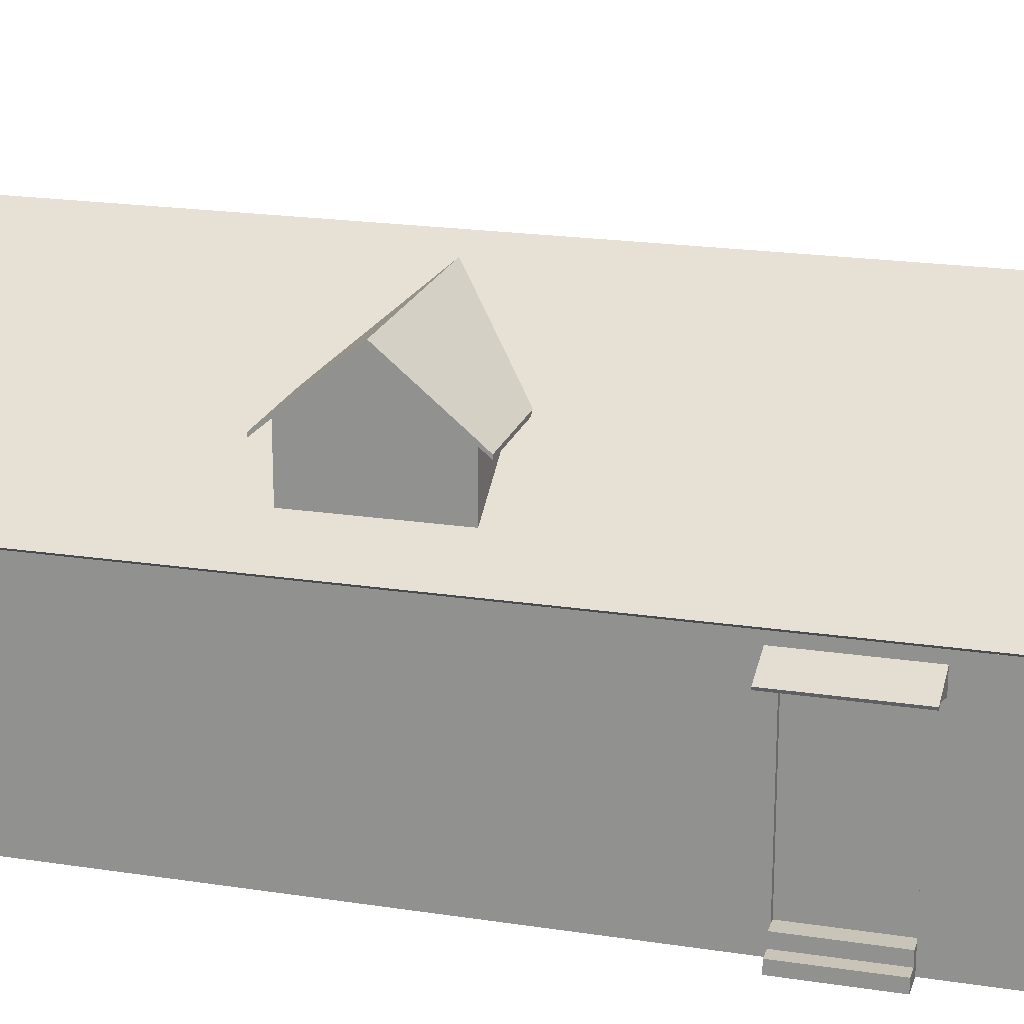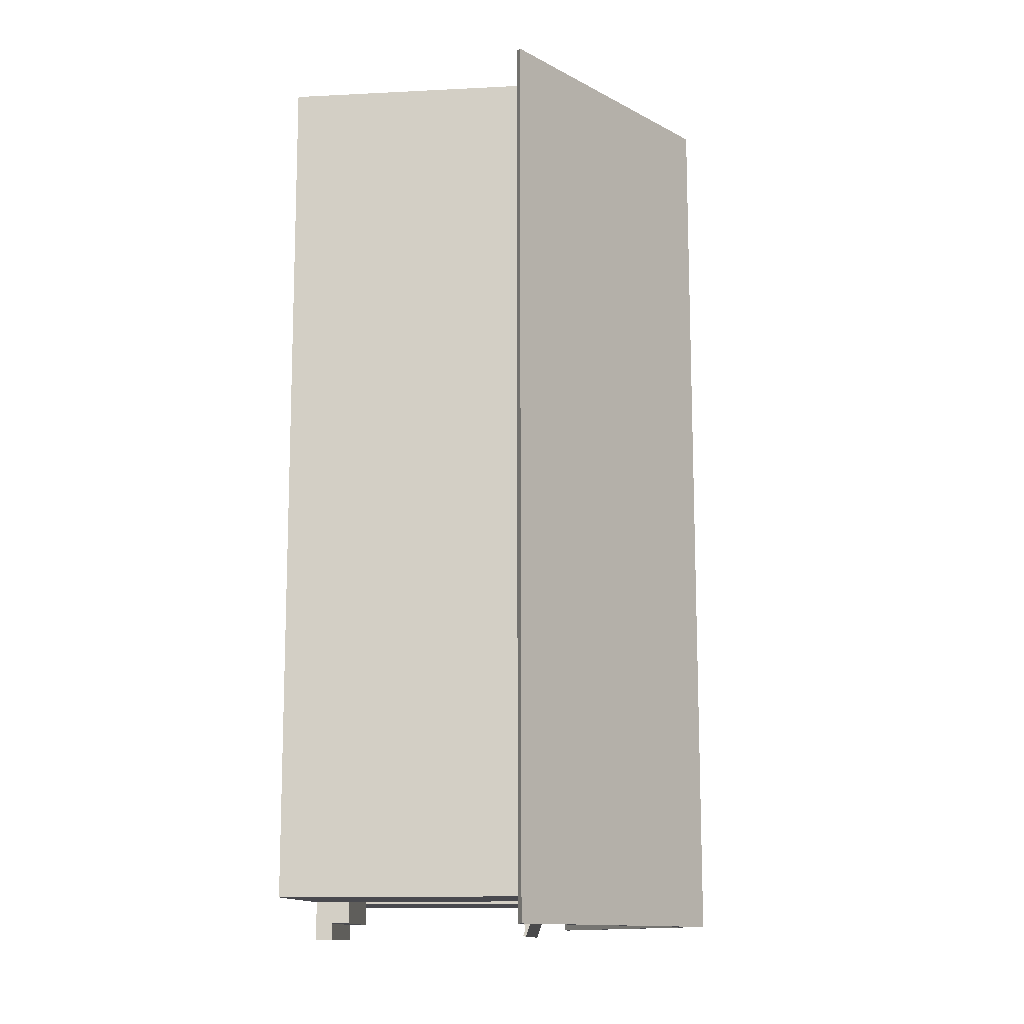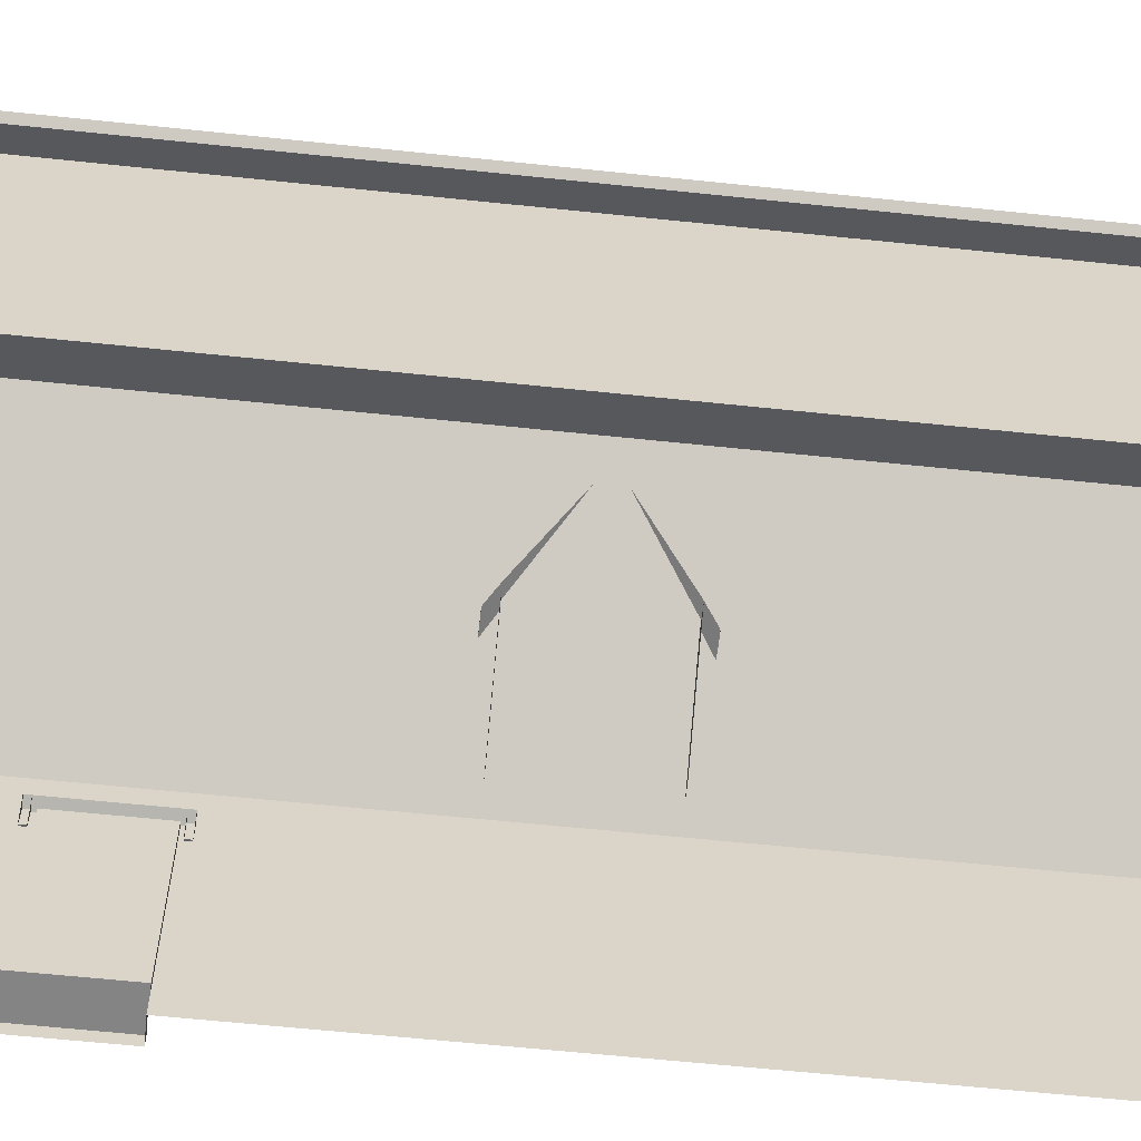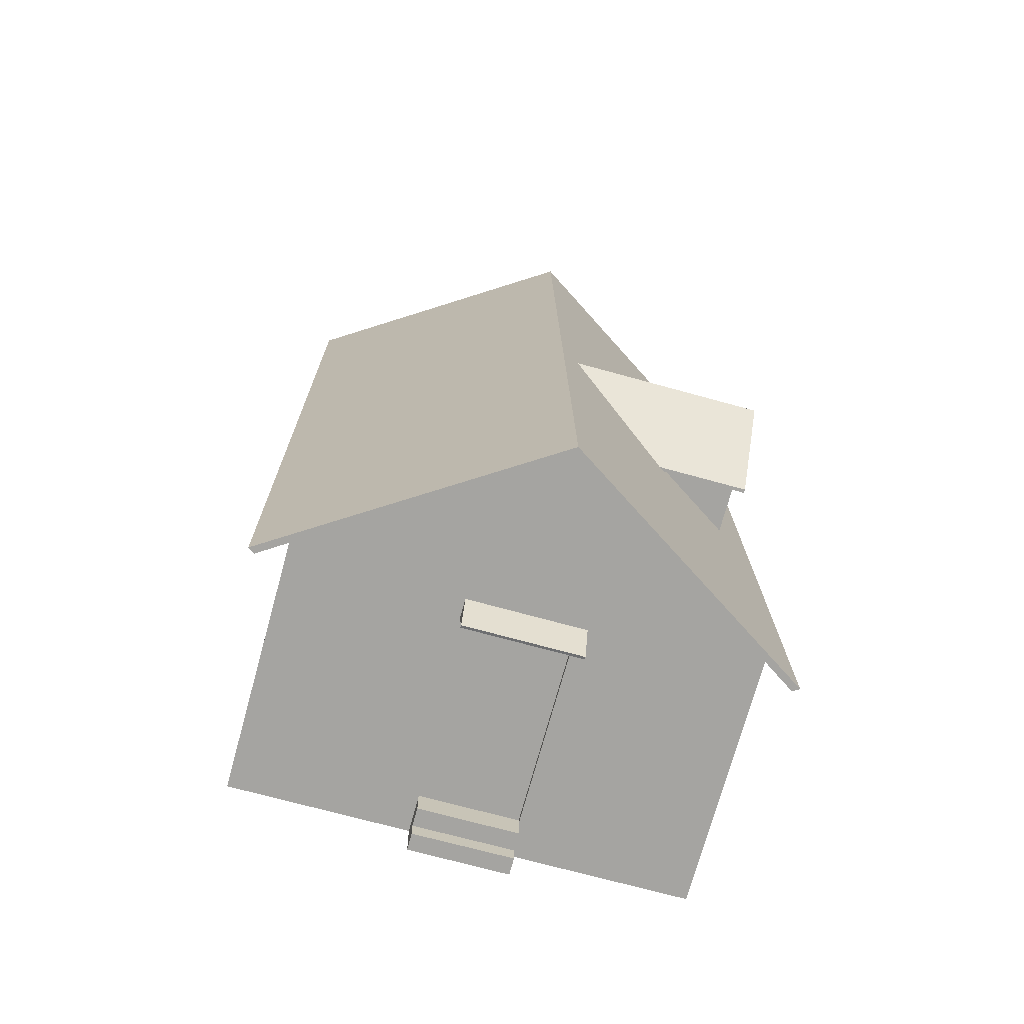
<metadata>
{"format":"obj","ext":"obj","renderer":"f3d","projection":"perspective","resolution":1024,"background":"white","views":[{"elev":20.1,"azim":-73.7,"up":"+Y"},{"elev":-13.2,"azim":96.6,"up":"+Z"},{"elev":-61.5,"azim":84.4,"up":"+Y"},{"elev":-73.4,"azim":164.6,"up":"+Z"}]}
</metadata>
<code>
o House_Cube_Cube.002
v 2.823 2.36 12.79
v 2.823 2.699 12.79
v 2.838 2.699 14.56
v -0.3027 2.699 14.59
v -1.208 3.132 14.6
v -1.874 2.699 14.6
v 1.268 2.699 14.57
v 0.07446 2.932 14.58
v 0.9169 2.699 5.725
v -0.004489 2.932 5.733
v 0.8207 2.932 5.726
v 0.07915 3.706 14.58
v -0.1667 3.812 14.59
v 0.4935 4.243 14.58
v 0.9035 3.706 14.58
v 0.495 4.243 14.58
v 0.8245 3.706 5.726
v 0.4161 4.243 5.729
v 0.4176 4.243 5.729
v -0.6317 2.36 5.739
v -0.1096 2.699 5.734
v -0.1096 2.36 5.734
v 0.9169 2.36 5.725
v -0.1096 0.1649 5.734
v -0.1133 -0.01427 5.325
v -0.1096 -0.01427 5.734
v -0.6317 -0.01427 5.739
v -0.1096 0.3526 5.734
v 0.9169 -0.01427 5.725
v 0.9169 0.1615 5.725
v 1.439 -0.01427 5.72
v 0.4191 4.243 5.729
v 1.072 3.812 5.724
v 2.102 3.132 5.714
v 2.76 2.699 5.709
v 2.181 3.132 14.56
v 0.8997 2.932 14.58
v 0.498 4.243 14.58
v 0.4965 4.243 14.58
v 1.439 2.36 5.72
v 2.431 2.36 5.711
v -1.952 2.699 5.752
v -1.625 2.368 5.748
v -1.287 3.132 5.745
v 0.000203 3.706 5.733
v 0.4146 4.243 5.729
v -1.625 0.7911 5.748
v -1.952 -0.01427 5.752
v 2.431 0.7911 5.711
v 2.76 -0.01427 5.709
v 0.9169 0.3526 5.725
v 1.439 0.7911 5.72
v -0.6317 0.7911 5.739
v 2.823 -0.01427 12.79
v 2.823 0.7911 12.79
v 2.838 -0.01427 14.56
v -0.3027 1.521 14.59
v -1.874 -0.01427 14.6
v -0.3027 -0.01427 14.59
v 1.268 1.522 14.57
v 1.268 -0.01427 14.57
v -0.1091 0.3526 5.793
v -0.1091 2.36 5.793
v 0.9174 0.3526 5.784
v 0.9174 2.36 5.784
v -0.1117 0.1649 5.501
v 0.9132 0.1615 5.316
v 0.9132 -0.01427 5.316
v -0.1133 0.1649 5.325
v 0.9148 0.3526 5.492
v 0.9148 0.1615 5.492
v -0.1117 0.3526 5.501
v 2.775 0.7911 7.479
v 2.787 2.36 8.783
v 2.811 0.7911 11.48
v 2.787 0.7911 8.783
v 2.775 -0.01427 7.479
v 2.787 -0.01427 8.783
v 2.811 -0.01427 11.48
v 2.775 2.699 7.479
v 2.775 2.36 7.479
v 2.787 2.699 8.783
v 2.811 2.36 11.48
v 2.811 2.699 11.48
v -1.89 2.182 12.76
v -1.813 2.182 13.76
v -1.881 2.182 13.76
v -1.892 0.0996 12.58
v -1.89 0.2416 12.76
v -1.925 -0.01427 8.828
v -1.925 0.6205 8.828
v -1.937 0.6205 7.523
v -1.881 0.2416 13.76
v -1.937 -0.01427 7.523
v -1.89 2.699 12.76
v -1.937 2.182 7.523
v -1.937 2.699 7.523
v -1.925 2.182 8.828
v -1.881 2.699 13.76
v -2.142 -0.01427 12.77
v -1.89 0.108 12.76
v -1.89 -0.01427 12.76
v -1.881 -0.01427 13.76
v -1.881 0.1106 13.76
v -1.813 0.2416 13.76
v -1.822 2.182 12.76
v -1.822 0.2416 12.76
v -1.997 0.108 12.77
v -1.925 2.699 8.828
v -2.133 -0.01427 13.76
v -2.142 0.108 12.77
v -1.988 0.1106 13.76
v -1.997 0.2416 12.77
v 1.288 1.744 14.85
v 1.128 1.671 15.13
v 1.38 1.671 14.88
v 1.513 1.744 14.63
v 1.631 1.671 14.62
v -0.5314 1.744 14.63
v -0.3969 1.671 14.88
v -0.3051 1.744 14.86
v 0.4919 1.744 15.14
v 0.5097 2.245 14.57
v 0.4907 2.245 14.57
v -0.07885 1.744 15.08
v 0.4641 2.245 14.56
v 0.4565 2.245 14.55
v 0.5248 2.245 14.55
v 0.5248 2.245 14.55
v 1.062 1.744 15.08
v 0.5172 2.245 14.56
v -0.5317 1.744 14.5
v 0.4565 2.245 14.55
v 0.4716 2.245 14.57
v -0.1445 1.627 15.13
v -0.3969 1.627 14.88
v -0.6493 1.671 14.63
v -0.6493 1.627 14.63
v 1.631 1.627 14.48
v 1.631 1.627 14.62
v 1.38 1.627 14.88
v 1.128 1.627 15.13
v -0.6496 1.671 14.49
v -0.6496 1.627 14.49
v 0.492 1.627 15.2
v -0.1445 1.671 15.13
v 0.492 1.671 15.2
v 1.513 1.744 14.5
v 1.631 1.671 14.48
v -0.3249 1.627 14.69
v -0.1443 1.627 14.87
v 1.306 1.627 14.58
v 1.127 1.627 14.86
v 0.03632 1.627 15.05
v 0.4918 1.627 15.09
v 1.307 1.627 14.68
v -0.3251 1.627 14.58
v 0.947 1.627 15.05
v -0.1889 1.663 14.89
v -0.3822 1.467 14.69
v 0.004361 1.467 15.08
v -0.3822 1.663 14.69
v -0.3824 -0.01165 14.58
v -0.3822 -0.01165 14.69
v 0.8268 1.467 15.13
v 0.1905 1.414 15.11
v 0.7931 1.414 15.11
v 1.172 1.663 14.88
v 0.9791 1.467 15.08
v 1.364 1.467 14.69
v 0.8268 -0.01165 15.13
v 0.8268 1.663 15.13
v 0.004361 -0.01165 15.08
v 0.004361 1.663 15.08
v 0.4919 1.663 15.13
v 0.1569 1.467 15.13
v 0.03948 0.4485 15.02
v -0.3191 1.428 14.66
v 0.03948 1.428 15.02
v 1.301 0.4485 14.66
v 1.364 -0.01165 14.69
v 0.7931 0.4633 15.11
v 1.301 1.428 14.66
v 0.8268 0.4103 15.13
v 0.1905 0.4633 15.11
v 0.1569 0.4103 15.13
v 0.1569 -0.01165 15.13
v 0.004361 0.4103 15.08
v -0.3191 0.4485 14.66
v -0.3822 0.4103 14.69
v 0.9791 0.4103 15.08
v 0.9791 -0.01165 15.08
v 1.364 1.663 14.69
v 0.9438 0.4485 15.02
v 0.9438 1.428 15.02
v 0.1569 1.663 15.13
v 1.364 1.663 14.58
v 0.9791 1.663 15.08
v -2.189 2.131 13.88
v -2.269 2.135 13.88
v -2.259 2.106 13.88
v -2.279 2.135 12.73
v -2.27 2.106 12.66
v -2.269 2.106 12.73
v -2.209 2.159 12.66
v -1.785 2.275 12.66
v -2.199 2.131 12.66
v -2.198 2.159 13.88
v -1.785 2.303 13.81
v -2.199 2.159 13.81
v -2.209 2.159 12.73
v -1.795 2.303 12.66
v -1.794 2.303 12.73
v -2.199 2.131 12.73
v -1.84 2.14 12.73
v -1.784 2.275 12.72
v -1.775 2.275 13.81
v -2.189 2.131 13.81
v -2.259 2.106 13.81
v -2.269 2.135 13.81
v -2.28 2.135 12.66
v -1.774 2.275 13.87
v -1.872 2.038 12.73
v -1.841 2.14 12.66
v -1.873 2.038 12.66
v -1.863 2.038 13.81
v -1.862 2.038 13.87
v -1.83 2.14 13.87
v -1.831 2.14 13.81
v -0.21 2.343 5.433
v -0.2108 2.348 5.353
v -0.2107 2.319 5.362
v 0.9383 2.348 5.342
v 1.003 2.319 5.352
v 0.9384 2.319 5.352
v 1.004 2.372 5.412
v 1.008 2.487 5.836
v 1.004 2.343 5.422
v -0.2101 2.372 5.423
v -0.1415 2.516 5.837
v -0.1452 2.372 5.422
v 0.9389 2.372 5.413
v 1.008 2.516 5.827
v 0.9426 2.516 5.827
v 0.939 2.343 5.423
v 0.9422 2.353 5.781
v 0.9427 2.487 5.837
v -0.1415 2.487 5.847
v -0.1452 2.343 5.432
v -0.1458 2.319 5.362
v -0.1459 2.348 5.352
v 1.003 2.348 5.342
v -0.2063 2.487 5.847
v 0.9419 2.251 5.749
v 1.007 2.353 5.78
v 1.007 2.251 5.748
v -0.2071 2.251 5.759
v -0.2068 2.353 5.791
v -0.142 2.353 5.791
v -0.1422 2.251 5.759
v -1.785 3.483 9.224
v -1.553 2.802 9.222
v -1.785 2.802 9.224
v -1.54 2.802 10.67
v -1.772 3.483 10.67
v -1.772 2.802 10.67
v -1.779 4.127 9.947
v -0.4507 3.522 9.212
v -1.785 3.522 9.224
v -0.6096 3.367 9.078
v -0.4507 3.483 9.212
v -1.887 4.088 9.948
v -1.894 3.522 9.225
v -1.894 3.483 9.225
v -1.881 3.522 10.67
v -1.887 4.127 9.948
v -1.779 4.088 9.947
v -0.5943 3.367 10.8
v -1.771 3.407 10.81
v -1.771 3.367 10.81
v -1.786 3.367 9.088
v -0.6096 3.407 9.078
v -1.895 3.407 9.089
v -1.786 3.407 9.088
v -1.88 3.367 10.81
v -1.895 3.367 9.089
v -1.881 3.483 10.67
v -1.88 3.407 10.81
v -1.779 4.088 9.947
v -1.782 3.785 9.585
v -1.781 3.712 9.672
v -1.781 3.203 9.673
v -1.785 2.802 9.224
v -1.781 2.802 9.706
v -1.772 2.802 10.67
v -1.776 3.203 10.22
v -1.776 2.802 10.19
v -1.775 3.785 10.31
v -1.779 4.088 9.948
v -1.776 3.712 10.22
v -1.772 3.483 10.67
v -1.785 3.483 9.224
v -0.4378 3.522 10.66
v -1.779 4.127 9.947
v -1.772 3.522 10.67
v -1.881 3.522 10.67
v -1.771 3.407 10.81
v -0.5943 3.407 10.8
v 3.108 2.532 5.43
v 0.4907 4.273 14.86
v 3.191 2.532 14.84
v -2.21 2.532 14.88
v 0.4068 4.273 5.455
v -2.294 2.532 5.479
v 0.4907 4.211 14.86
v 3.038 2.489 5.431
v 3.122 2.489 14.84
v 0.4068 4.211 5.455
v -2.141 2.489 14.88
v -2.225 2.489 5.478
v 1.151 3.812 14.57
v -0.2456 3.812 5.735
v -2.133 0.1106 13.76
v -1.988 0.2416 13.76
v -0.3824 1.663 14.58
v 1.364 0.4103 14.69
v 1.364 -0.01165 14.58
v -1.784 2.303 13.87
v -0.2064 2.516 5.837
v -0.4378 3.483 10.66
v 0.2836 4.127 9.929
v -0.5943 3.407 10.8
v -1.779 4.088 9.946
v -1.779 4.088 9.949
v 0.2836 4.127 9.929
v -1.88 3.407 10.81
v -1.887 4.127 9.948
f 1 2 3
f 4 5 6
f 7 8 4
f 9 10 11
f 5 12 13
f 12 14 13
f 15 16 12
f 17 18 19
f 20 21 22
f 21 23 22
f 24 25 26
f 27 28 24
f 29 30 31
f 17 32 33
f 34 17 33
f 9 34 35
f 7 36 37
f 36 15 37
f 15 38 39
f 23 9 40
f 40 35 41
f 42 20 43
f 21 44 10
f 44 45 10
f 45 46 18
f 47 27 48
f 31 49 50
f 51 52 31
f 27 53 28
f 54 55 56
f 57 58 59
f 42 47 48
f 23 52 51
f 56 60 61
f 22 62 28
f 53 22 28
f 55 3 56
f 49 35 50
f 11 45 17
f 63 64 62
f 23 63 22
f 51 65 23
f 28 64 51
f 28 66 24
f 24 26 27
f 31 30 51
f 25 67 68
f 29 67 30
f 30 69 24
f 66 70 71
f 51 72 28
f 30 70 51
f 35 73 50
f 74 75 76
f 50 73 77
f 73 78 77
f 76 79 78
f 75 54 79
f 35 80 81
f 80 74 81
f 82 83 74
f 84 1 83
f 76 81 74
f 55 83 1
f 60 4 57
f 6 57 4
f 60 3 7
f 85 86 87
f 88 89 85
f 90 88 91
f 92 42 48
f 58 87 93
f 48 94 92
f 90 92 94
f 87 95 85
f 42 96 97
f 98 97 96
f 87 6 99
f 91 96 92
f 100 101 102
f 90 102 88
f 103 58 104
f 105 106 107
f 86 93 87
f 105 89 93
f 107 85 89
f 108 89 101
f 58 93 104
f 85 109 98
f 91 85 98
f 101 89 88
f 102 101 88
f 110 111 100
f 104 110 103
f 111 104 101
f 112 113 108
f 93 112 104
f 113 93 89
f 40 49 52
f 47 20 53
f 12 37 15
f 114 115 116
f 117 116 118
f 119 120 121
f 122 123 124
f 125 126 121
f 121 127 119
f 117 128 129
f 130 131 123
f 114 129 131
f 132 127 133
f 122 134 125
f 135 120 136
f 136 137 138
f 139 118 140
f 141 115 142
f 140 116 141
f 138 143 144
f 145 146 135
f 142 147 145
f 125 147 122
f 121 146 125
f 148 118 149
f 132 137 119
f 130 147 115
f 136 150 151
f 140 152 139
f 142 153 141
f 145 154 155
f 141 156 140
f 138 157 150
f 135 151 154
f 145 158 142
f 159 160 161
f 162 163 164
f 165 166 167
f 168 169 170
f 171 172 165
f 173 174 161
f 175 176 165
f 161 177 173
f 161 178 179
f 170 180 181
f 165 182 171
f 169 183 170
f 184 185 186
f 172 175 165
f 171 186 187
f 188 189 190
f 164 188 190
f 174 159 161
f 181 191 192
f 193 168 170
f 191 180 194
f 169 194 195
f 176 185 166
f 162 164 160
f 196 187 176
f 160 189 178
f 181 197 193
f 173 196 174
f 171 198 172
f 198 192 169
f 167 185 182
f 179 189 177
f 183 194 180
f 199 200 201
f 202 203 204
f 205 206 207
f 208 209 210
f 211 212 205
f 210 213 211
f 214 215 216
f 214 217 218
f 200 219 201
f 220 204 219
f 204 218 219
f 201 218 199
f 220 211 202
f 221 211 205
f 220 208 210
f 203 214 204
f 221 207 203
f 222 208 199
f 207 223 214
f 207 224 225
f 199 226 227
f 199 228 222
f 218 229 226
f 230 231 232
f 233 234 235
f 236 237 238
f 239 240 241
f 242 243 236
f 241 244 242
f 245 246 247
f 245 248 249
f 231 250 232
f 251 235 250
f 235 249 250
f 250 230 232
f 251 242 233
f 233 236 252
f 231 241 251
f 234 245 235
f 252 238 234
f 253 239 230
f 238 254 245
f 238 255 256
f 249 257 230
f 230 258 253
f 249 259 260
f 261 262 263
f 264 265 266
f 267 268 269
f 261 270 271
f 272 273 274
f 272 275 276
f 265 272 277
f 269 276 267
f 277 274 261
f 278 279 280
f 281 282 270
f 281 283 284
f 279 285 280
f 274 283 286
f 265 285 287
f 287 288 275
f 269 283 273
f 265 278 280
f 269 282 284
f 274 281 261
f 289 290 291
f 292 293 294
f 295 296 297
f 296 294 297
f 298 299 300
f 299 291 300
f 301 300 296
f 291 302 292
f 296 291 292
f 303 304 305
f 306 307 305
f 304 306 305
f 305 308 303
f 309 310 311
f 312 313 314
f 315 316 317
f 318 319 320
f 314 319 312
f 311 316 309
f 314 318 320
f 312 315 310
f 311 315 317
f 309 318 313
f 4 8 5
f 7 37 8
f 9 21 10
f 5 8 12
f 12 16 14
f 15 39 16
f 17 45 18
f 21 9 23
f 24 69 25
f 17 19 32
f 34 11 17
f 9 11 34
f 7 3 36
f 36 321 15
f 15 321 38
f 40 9 35
f 42 21 20
f 21 42 44
f 44 322 45
f 45 322 46
f 47 53 27
f 31 52 49
f 57 6 58
f 42 43 47
f 23 40 52
f 56 3 60
f 22 63 62
f 53 20 22
f 55 1 3
f 49 41 35
f 11 10 45
f 63 65 64
f 23 65 63
f 51 64 65
f 28 62 64
f 28 72 66
f 25 69 67
f 29 68 67
f 30 67 69
f 66 72 70
f 51 70 72
f 30 71 70
f 35 81 73
f 74 83 75
f 73 76 78
f 76 75 79
f 75 55 54
f 80 82 74
f 82 84 83
f 84 2 1
f 76 73 81
f 55 75 83
f 60 7 4
f 85 106 86
f 92 96 42
f 58 6 87
f 90 91 92
f 87 99 95
f 98 109 97
f 91 98 96
f 100 111 101
f 105 86 106
f 86 105 93
f 105 107 89
f 107 106 85
f 108 113 89
f 85 95 109
f 91 88 85
f 110 323 111
f 104 323 110
f 111 323 104
f 112 324 113
f 93 324 112
f 113 324 93
f 40 41 49
f 47 43 20
f 12 8 37
f 114 130 115
f 117 114 116
f 119 137 120
f 122 130 123
f 125 134 126
f 121 126 127
f 117 148 128
f 130 114 131
f 114 117 129
f 132 119 127
f 122 124 134
f 135 146 120
f 136 120 137
f 139 149 118
f 141 116 115
f 140 118 116
f 138 137 143
f 145 147 146
f 142 115 147
f 125 146 147
f 121 120 146
f 148 117 118
f 132 143 137
f 130 122 147
f 136 138 150
f 140 156 152
f 142 158 153
f 145 135 154
f 141 153 156
f 138 144 157
f 135 136 151
f 145 155 158
f 159 162 160
f 162 325 163
f 165 176 166
f 168 198 169
f 175 196 176
f 161 179 177
f 161 160 178
f 170 183 180
f 165 167 182
f 169 195 183
f 184 182 185
f 171 184 186
f 188 177 189
f 164 173 188
f 181 326 191
f 191 326 180
f 169 192 194
f 176 187 185
f 160 164 189
f 181 327 197
f 173 187 196
f 171 192 198
f 167 166 185
f 179 178 189
f 183 195 194
f 199 208 200
f 202 221 203
f 205 212 206
f 208 328 209
f 211 213 212
f 210 209 213
f 214 223 215
f 214 216 217
f 200 220 219
f 220 202 204
f 204 214 218
f 201 219 218
f 220 210 211
f 221 202 211
f 220 200 208
f 203 207 214
f 221 205 207
f 222 328 208
f 207 225 223
f 207 206 224
f 199 218 226
f 199 227 228
f 218 217 229
f 230 239 231
f 233 252 234
f 236 243 237
f 239 329 240
f 242 244 243
f 241 240 244
f 245 254 246
f 245 247 248
f 231 251 250
f 251 233 235
f 235 245 249
f 250 249 230
f 251 241 242
f 233 242 236
f 231 239 241
f 234 238 245
f 252 236 238
f 253 329 239
f 238 256 254
f 238 237 255
f 249 260 257
f 230 257 258
f 249 248 259
f 261 271 262
f 264 330 265
f 267 331 268
f 261 281 270
f 272 276 273
f 272 287 275
f 265 287 272
f 269 273 276
f 277 272 274
f 278 332 279
f 281 284 282
f 281 286 283
f 279 288 285
f 274 273 283
f 265 280 285
f 287 285 288
f 269 284 283
f 265 330 278
f 269 268 282
f 274 286 281
f 289 333 290
f 292 302 293
f 295 301 296
f 296 292 294
f 298 334 299
f 299 289 291
f 301 298 300
f 291 290 302
f 296 300 291
f 303 335 304
f 306 336 307
f 304 337 306
f 305 307 308
f 309 313 310
f 312 310 313
f 315 318 316
f 318 315 319
f 314 320 319
f 311 317 316
f 314 313 318
f 312 319 315
f 311 310 315
f 309 316 318

</code>
